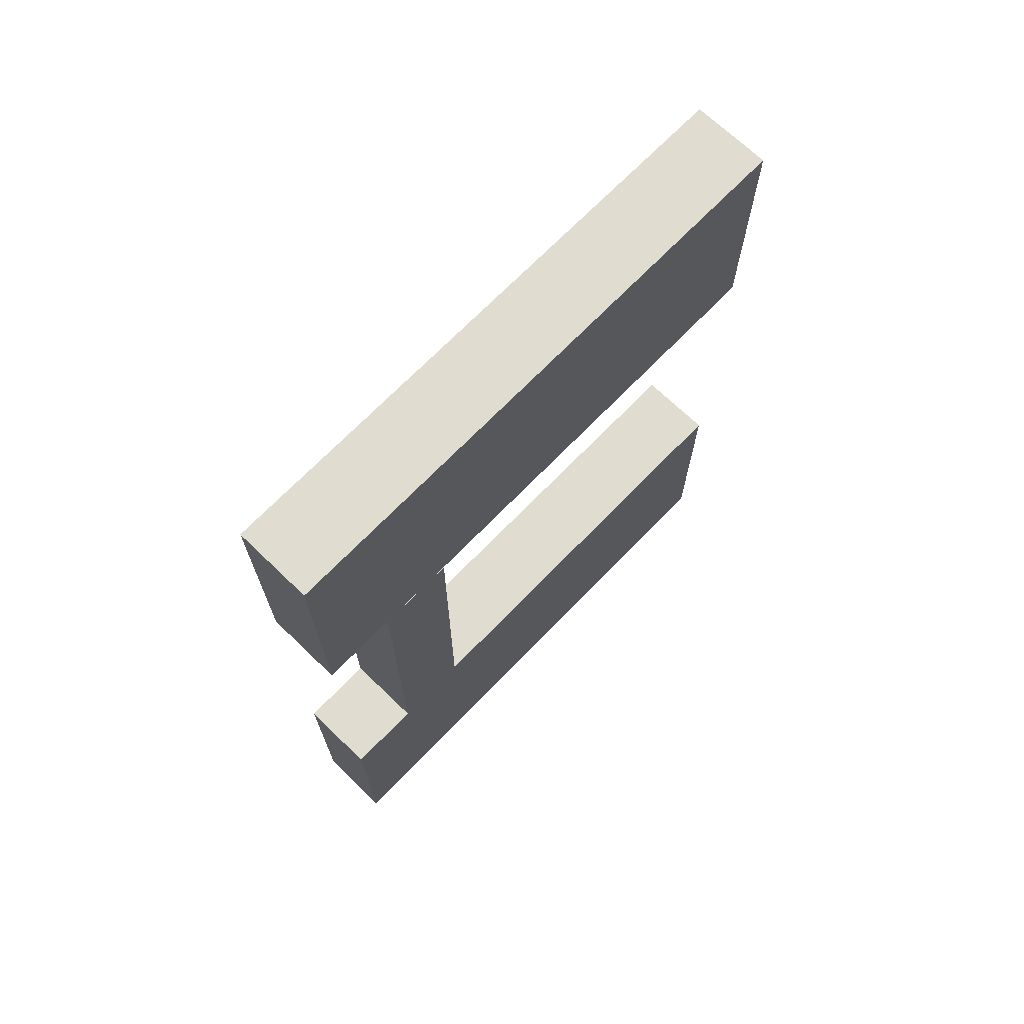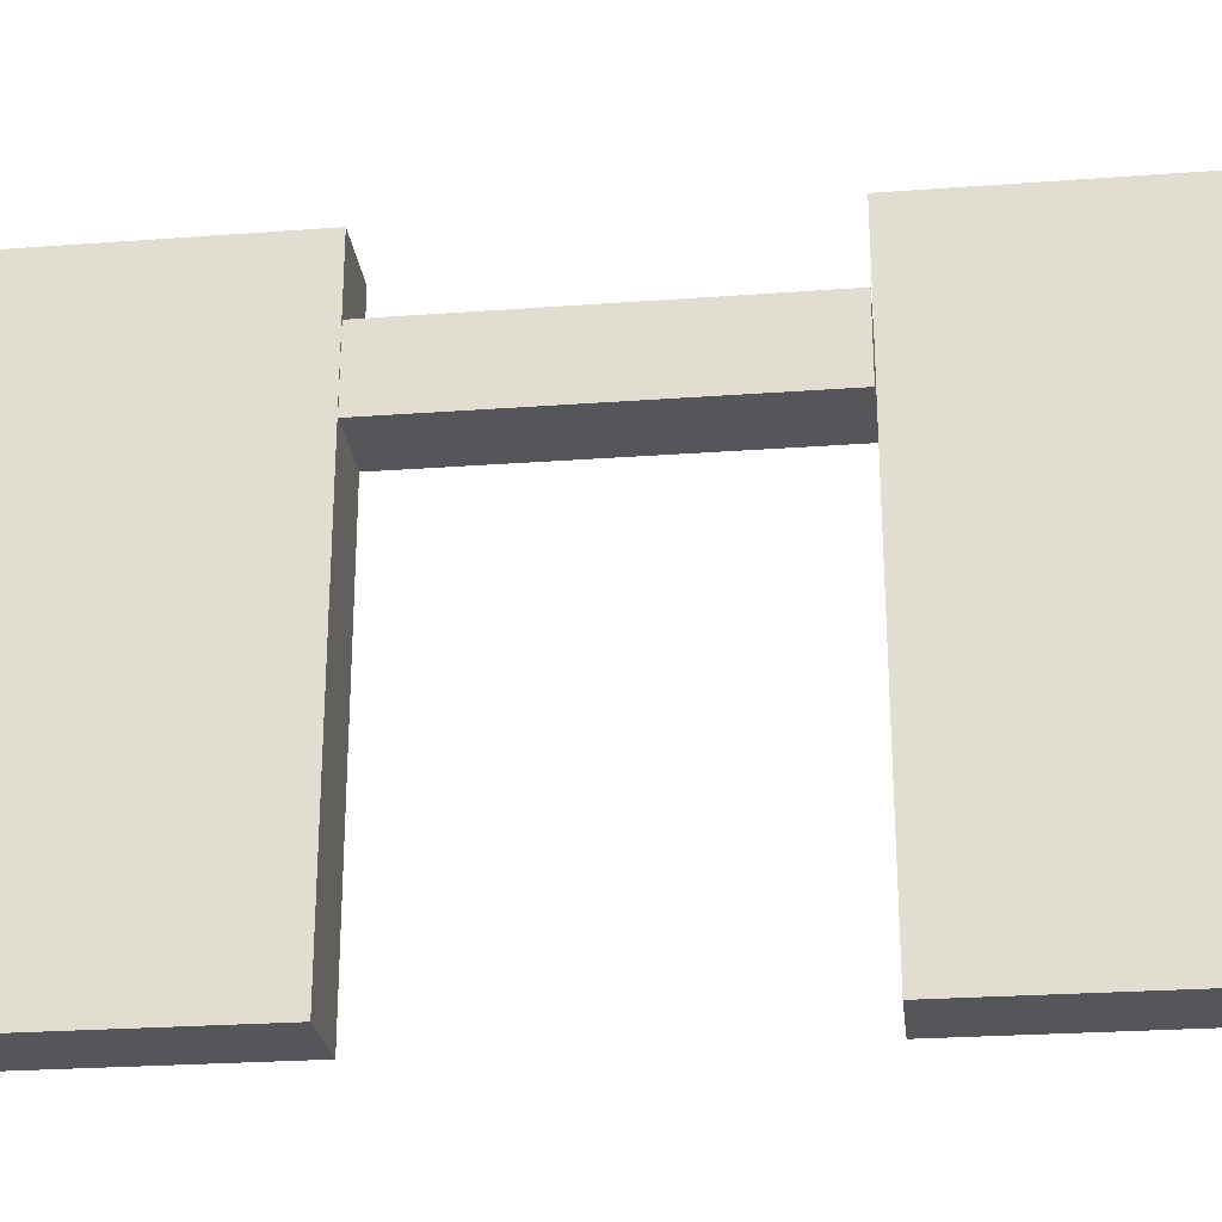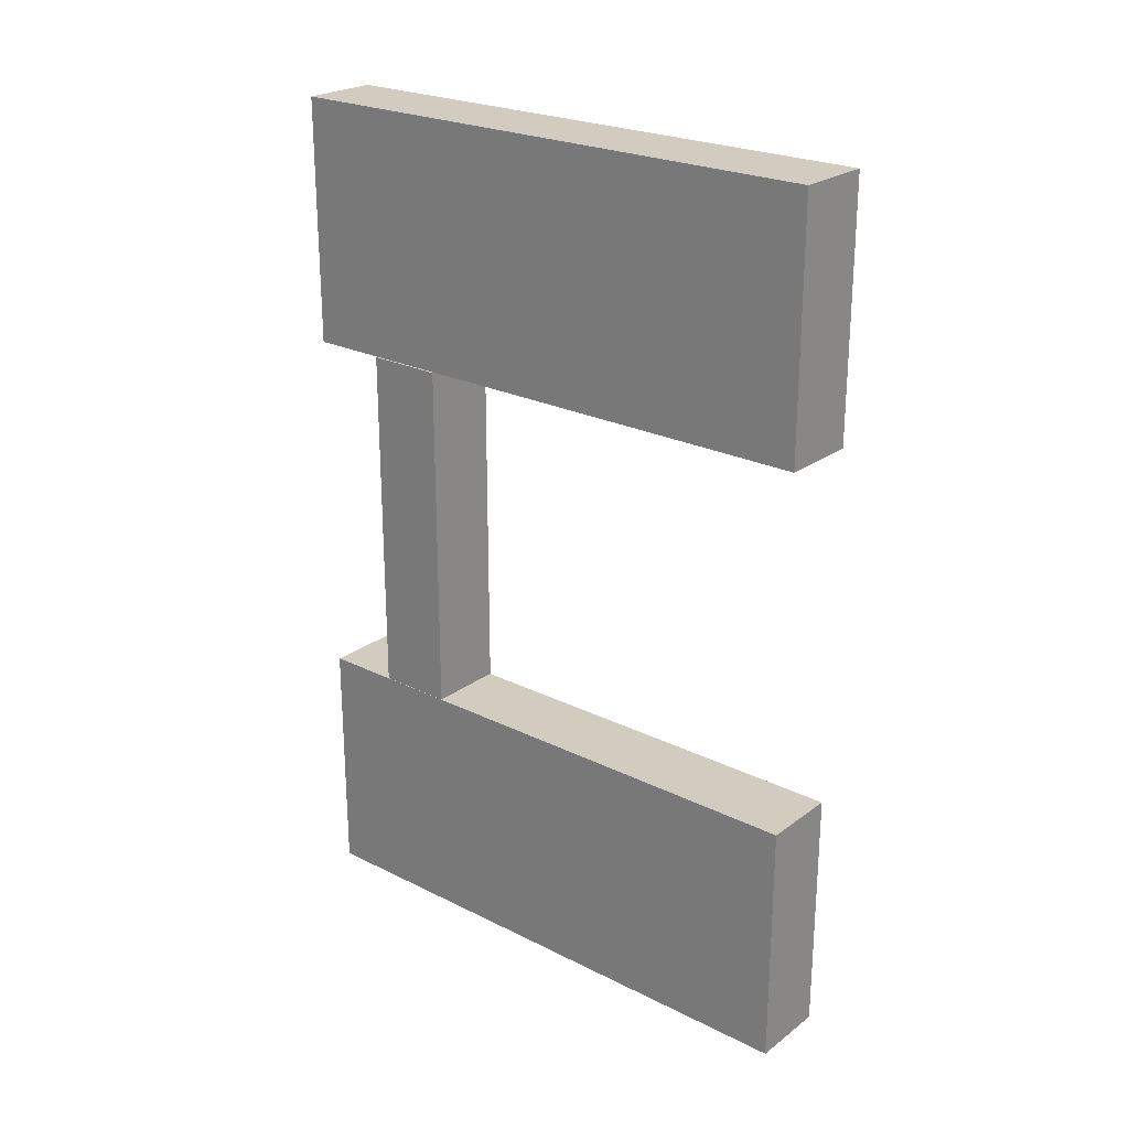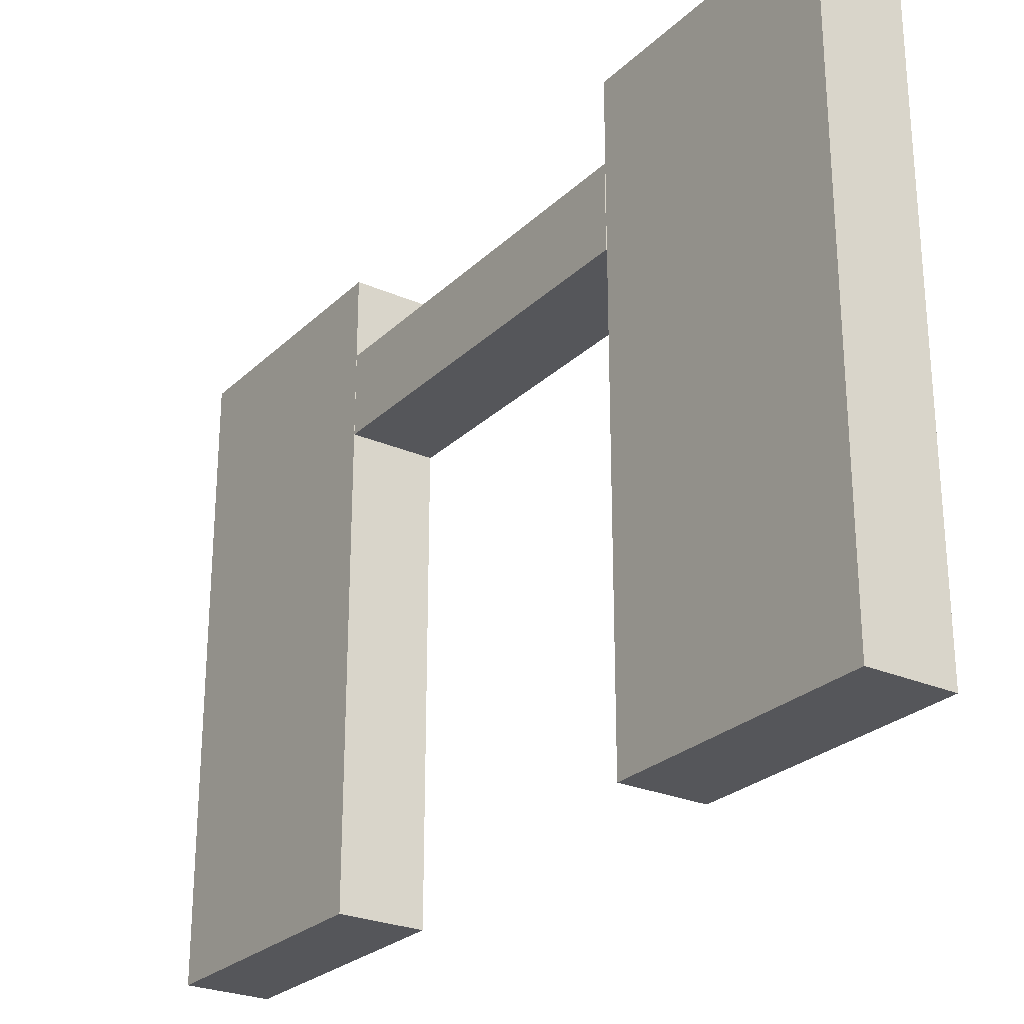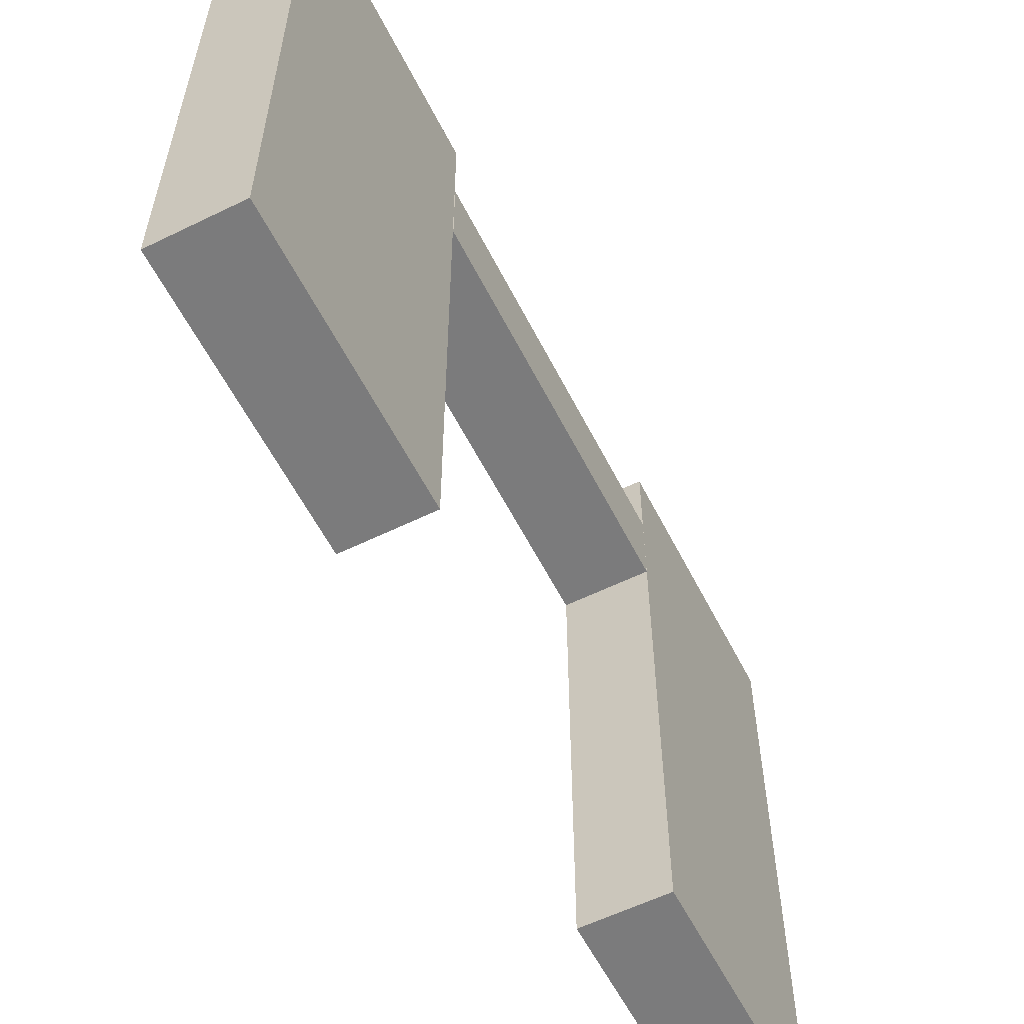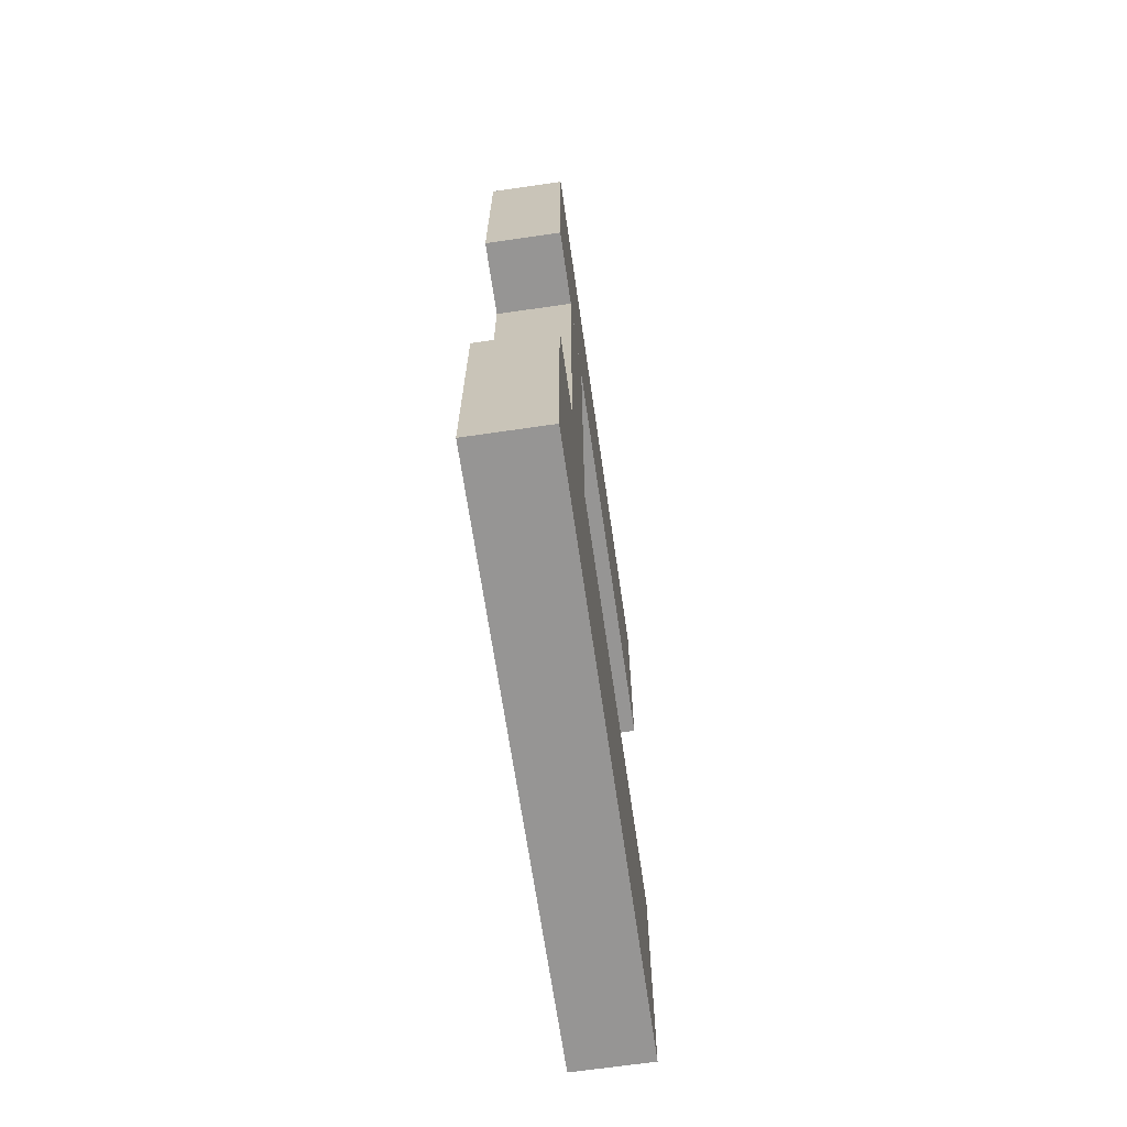
<metadata>
{"format":"obj","ext":"obj","renderer":"f3d","projection":"perspective","resolution":1024,"background":"white","views":[{"elev":69.6,"azim":-136.0,"up":"+Z"},{"elev":-25.6,"azim":-83.3,"up":"+Y"},{"elev":24.0,"azim":-50.4,"up":"+Z"},{"elev":-26.1,"azim":-34.7,"up":"+Y"},{"elev":-58.4,"azim":26.8,"up":"+Y"},{"elev":-67.5,"azim":-171.7,"up":"+Z"}]}
</metadata>
<code>
o Cube.001
v 0.4143 5.343 2.295
v 0.4143 5.343 4.96
v -0.4143 5.343 4.96
v -0.4143 5.343 2.295
v 0.4143 11.5 2.295
v 0.4143 11.5 4.96
v -0.4143 11.5 4.96
v -0.4143 11.5 2.295
v 0.4143 5.343 -4.242
v 0.4143 5.343 -1.577
v -0.4143 5.343 -1.577
v -0.4143 5.343 -4.242
v 0.4143 11.5 -4.242
v 0.4143 11.5 -1.577
v -0.4143 11.5 -1.577
v -0.4143 11.5 -4.242
v 0.4143 9.873 -1.574
v 0.4143 9.873 2.285
v -0.4143 9.873 2.285
v -0.4143 9.873 -1.574
v 0.4143 10.7 -1.574
v 0.4143 10.7 2.285
v -0.4143 10.7 2.285
v -0.4143 10.7 -1.574
f 1 3 4
f 5 7 6
f 5 2 1
f 6 3 2
f 7 4 3
f 1 8 5
f 10 12 9
f 13 15 14
f 13 10 9
f 14 11 10
f 15 12 11
f 9 16 13
f 18 20 17
f 21 23 22
f 21 18 17
f 22 19 18
f 23 20 19
f 21 20 24
f 1 2 3
f 5 8 7
f 5 6 2
f 6 7 3
f 7 8 4
f 1 4 8
f 10 11 12
f 13 16 15
f 13 14 10
f 14 15 11
f 15 16 12
f 9 12 16
f 18 19 20
f 21 24 23
f 21 22 18
f 22 23 19
f 23 24 20
f 21 17 20

</code>
